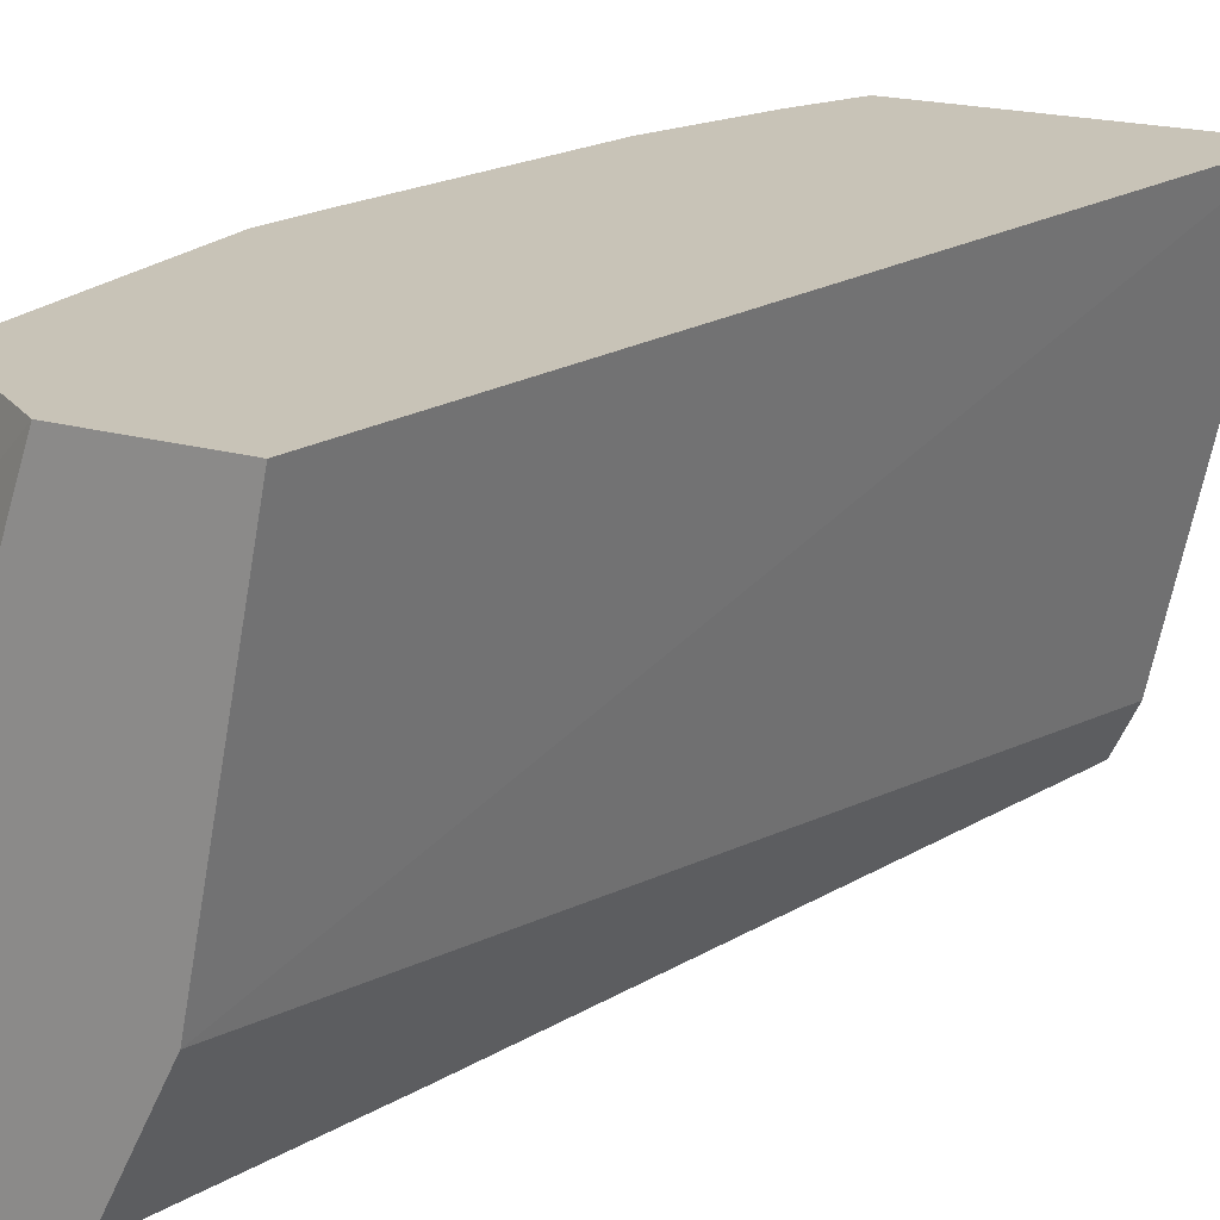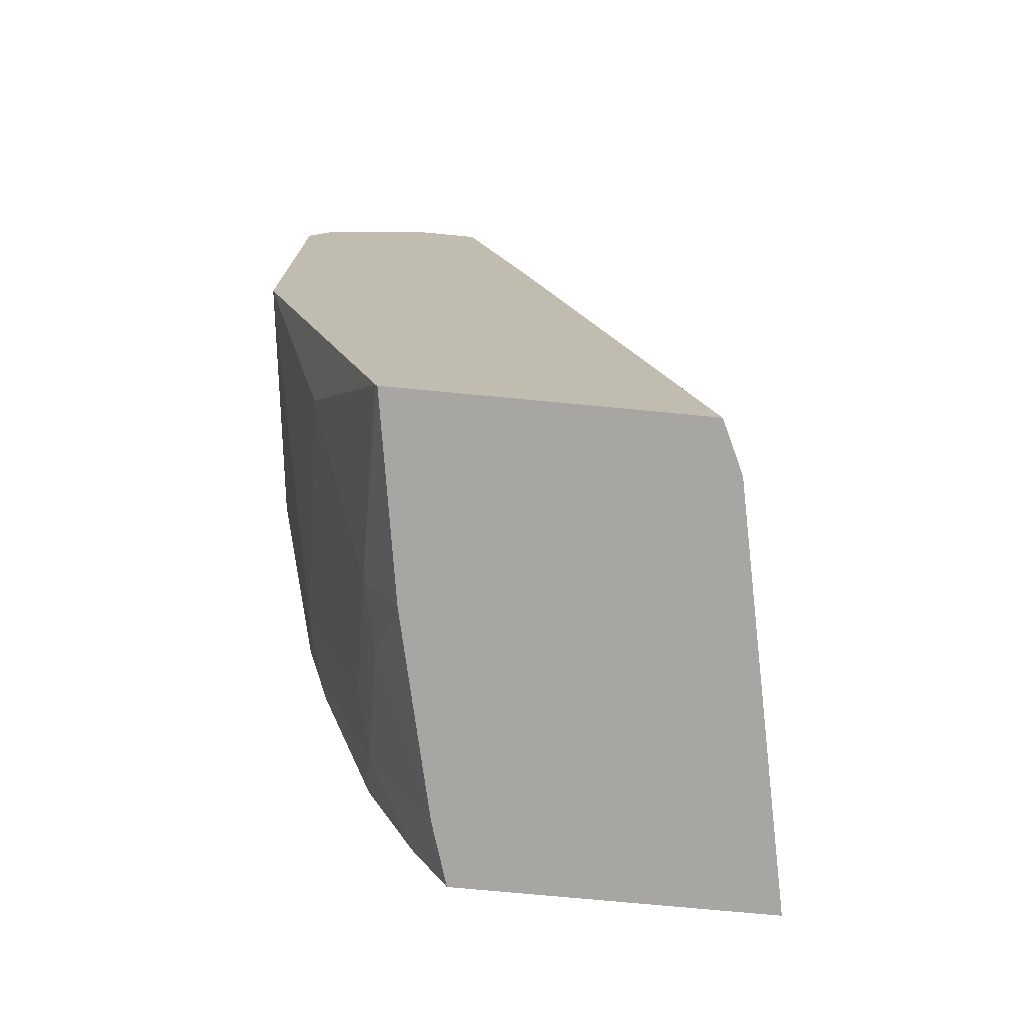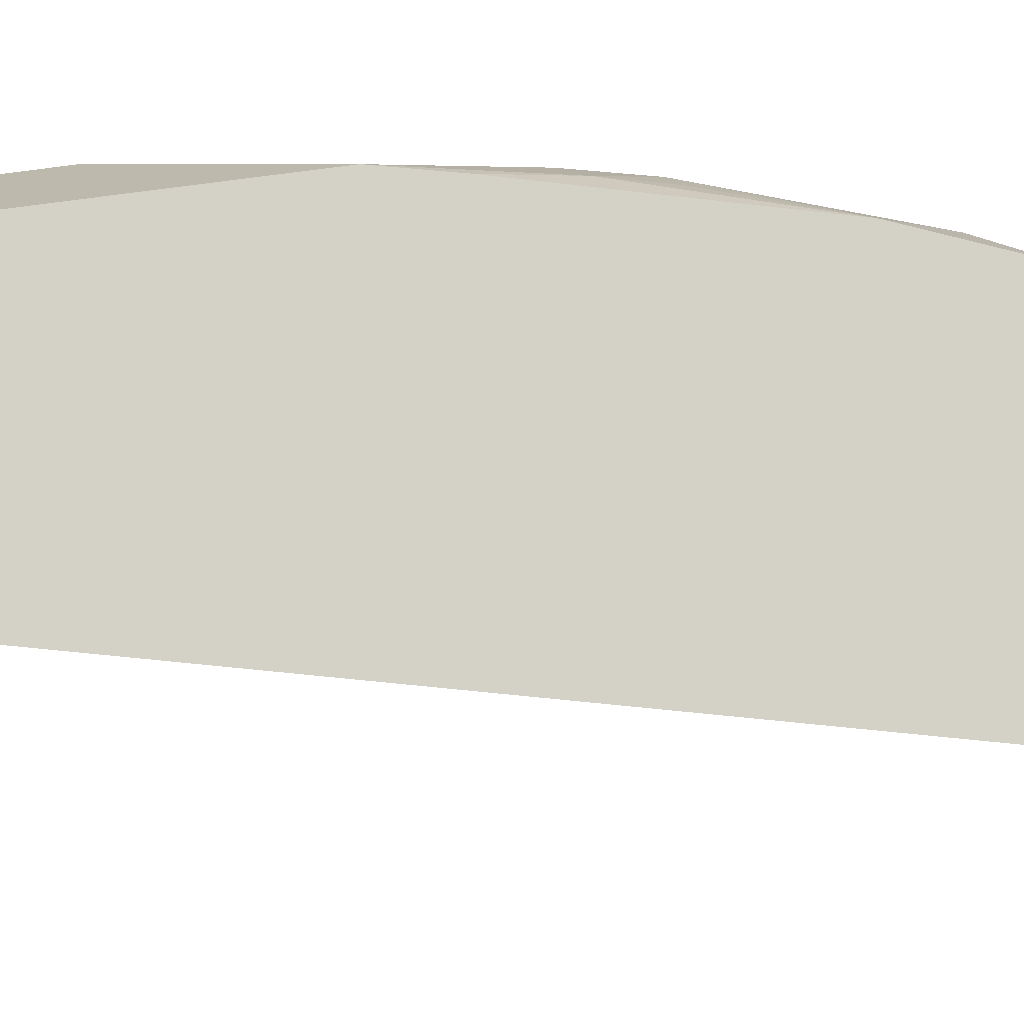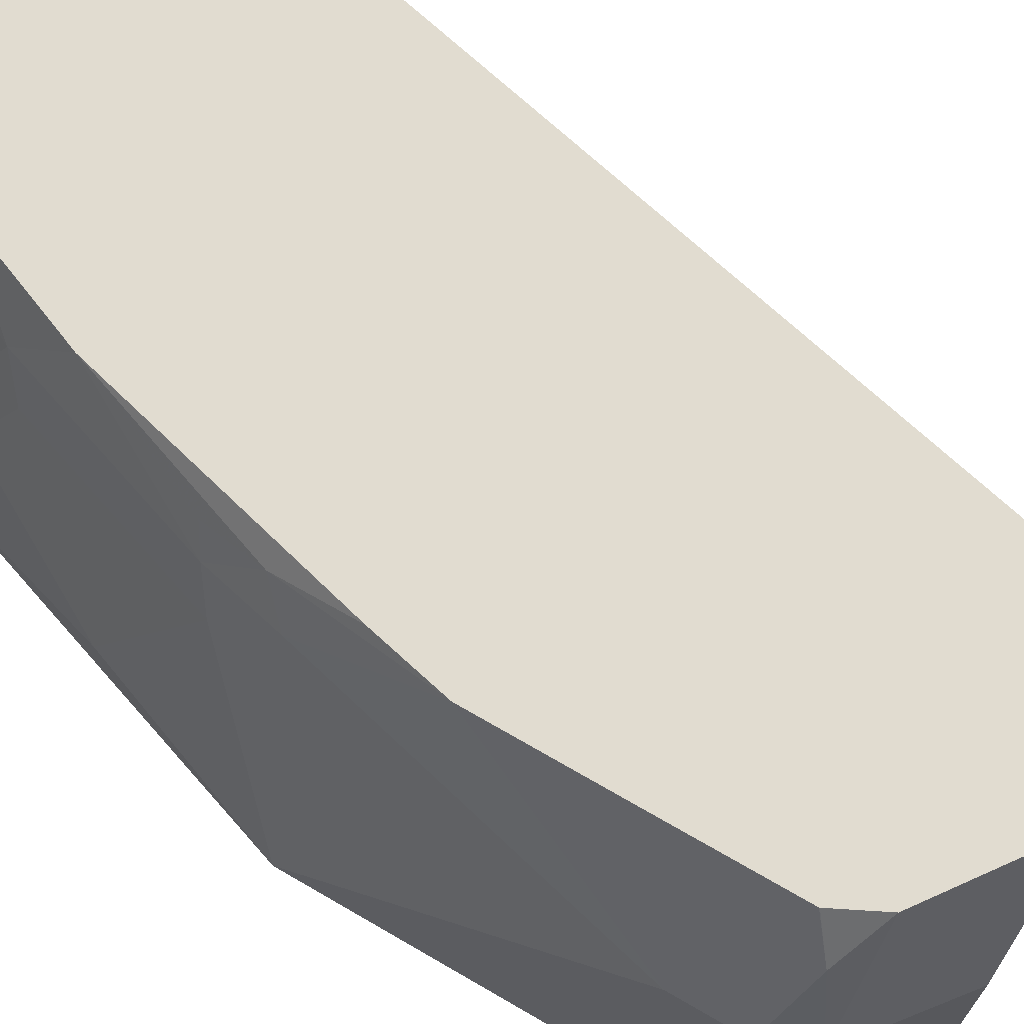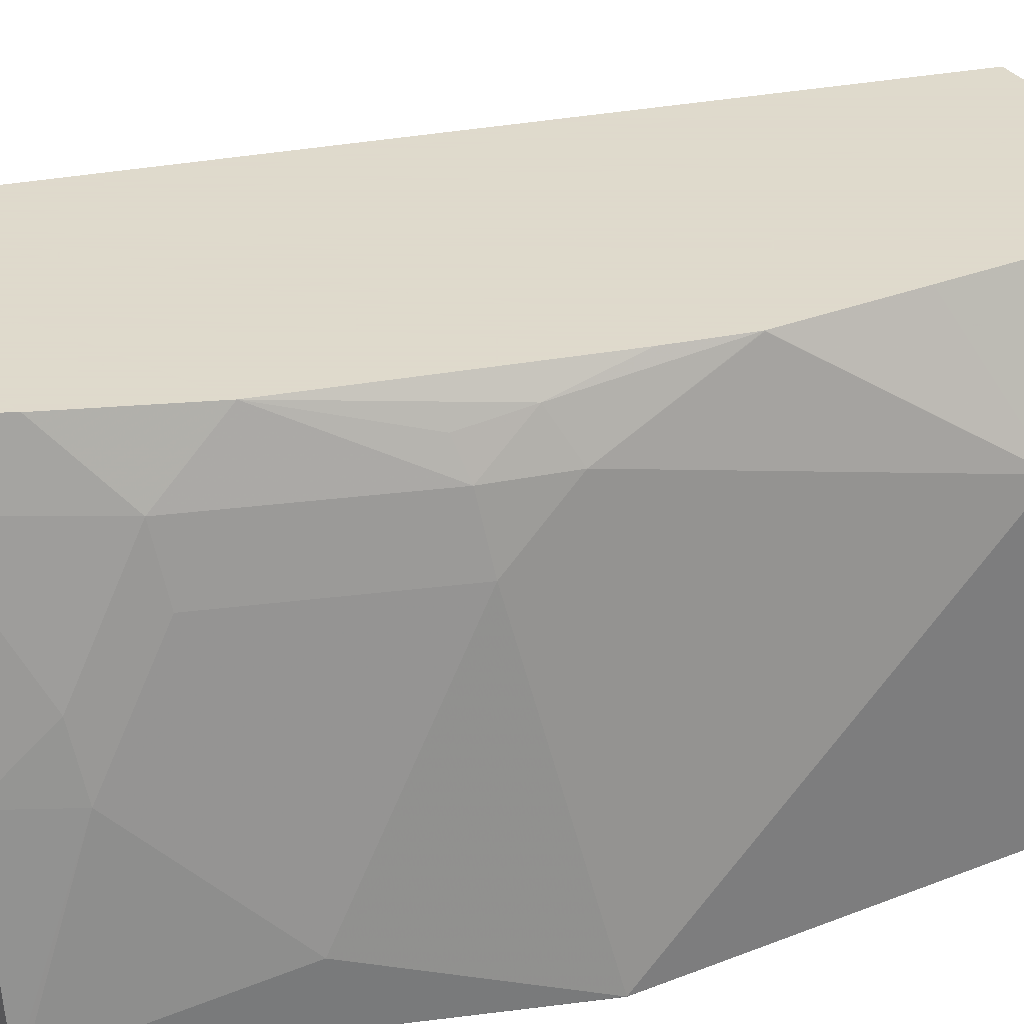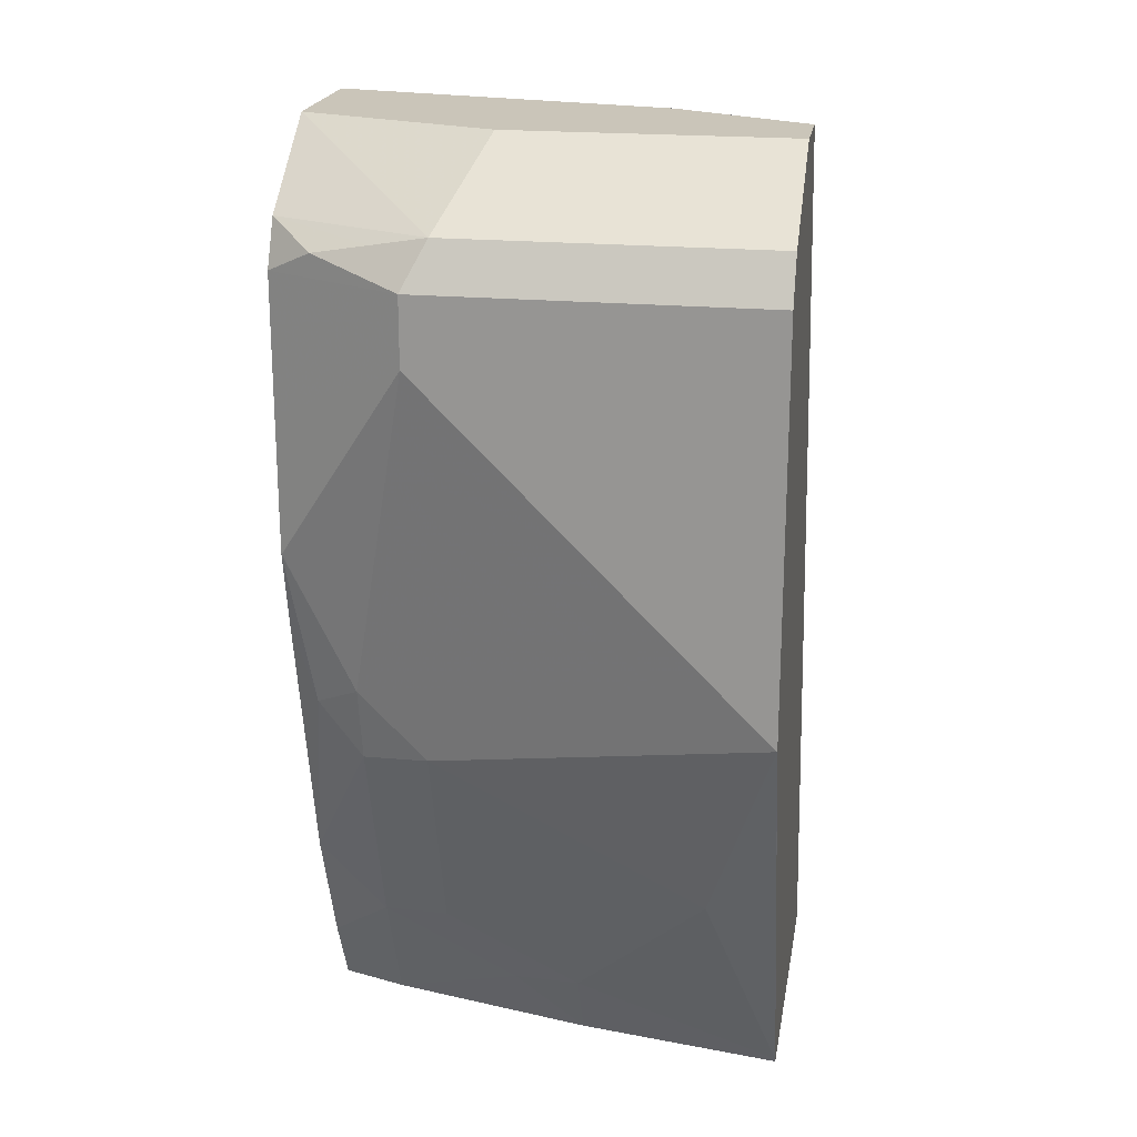
<metadata>
{"format":"obj","ext":"obj","renderer":"f3d","projection":"perspective","resolution":1024,"background":"white","views":[{"elev":19.7,"azim":-151.8,"up":"+Z"},{"elev":-74.0,"azim":174.6,"up":"+Y"},{"elev":79.8,"azim":-97.5,"up":"+Z"},{"elev":69.4,"azim":120.2,"up":"+Z"},{"elev":32.4,"azim":61.5,"up":"+Z"},{"elev":20.6,"azim":99.6,"up":"+Y"}]}
</metadata>
<code>
v 0.5217 -0.2498 0.2475
v 0.5688 -0.2498 0.02653
v 0.6874 -0.2498 0.2475
v 0.6357 0.2397 0.2475
v 0.6711 0.2397 0.07064
v 0.5815 -0.2498 -3.342e-05
v 0.6711 0.1059 -0.0001304
v 0.698 -0.2498 0.2136
v 0.7063 -0.2119 0.2475
v 0.7102 0.2397 0.2475
v 0.7064 0.2397 -8.189e-05
v 0.5886 -0.2355 -0.0001304
v 0.6091 -0.2498 -0.0001304
v 0.7063 0.2119 -0.0001304
v 0.7228 -0.2498 0.106
v 0.7329 -0.2163 0.1413
v 0.7329 -0.181 0.2119
v 0.7328 -0.1457 0.2475
v 0.7455 0.2397 0.1451
v 0.7653 0.2001 0.2475
v 0.8006 0.2001 0.1648
v 0.7343 0.2397 -0.0001304
v 0.7405 -0.2498 -0.0001304
v 0.7405 -0.2498 -9.18e-06
v 0.7417 -0.2119 0.106
v 0.7417 -0.1766 0.1766
v 0.7682 -0.07502 0.2119
v 0.7329 -0.1454 0.2475
v 0.7455 0.2397 -0.0001304
v 0.7769 0.1768 0.2475
v 0.7888 0.1883 0.2237
v 0.7947 0.1942 0.1943
v 0.8124 0.1766 0.1766
v 0.8122 0.1768 -0.0001304
v 0.8006 0.2001 -0.0001304
v 0.7416 -0.2474 -0.0001304
v 0.7417 -0.2472 1.506e-05
v 0.777 -0.1413 0.03533
v 0.777 -0.07061 0.1766
v 0.777 -0.0353 0.2119
v 0.7653 -0.04709 0.2355
v 0.7594 -0.07943 0.2296
v 0.7682 -0.00416 0.2475
v 0.777 0.1766 0.2475
v 0.8124 0.1412 0.1766
v 0.8124 0.1766 -0.0001304
v 0.777 -0.1413 -0.0001304
v 0.8124 -0.0353 1.506e-05
v 0.8124 -4.016e-05 0.03533
v 0.8124 0.07063 0.106
v 0.777 0.03532 0.2472
v 0.7769 0.03517 0.2475
v 0.777 0.1062 0.2475
v 0.8124 -4.016e-05 -0.0001304
v 0.8123 -0.03545 -0.0001304
v 0.8123 -0.0353 -0.0001304
f 24 37 25
f 25 37 38
f 28 42 41
f 25 38 26
f 27 42 28
f 27 39 40
f 27 40 41
f 27 41 42
f 24 36 37
f 26 38 39
f 23 36 24
f 17 27 28
f 21 33 34
f 21 32 33
f 20 32 21
f 20 31 32
f 20 30 31
f 19 35 29
f 19 21 35
f 17 28 18
f 17 39 27
f 28 41 43
f 17 26 39
f 21 34 35
f 30 44 31
f 45 52 51
f 31 33 32
f 17 25 26
f 48 56 54
f 48 55 56
f 47 55 48
f 45 53 52
f 41 52 43
f 40 52 41
f 40 51 52
f 40 45 51
f 40 50 45
f 40 49 50
f 39 49 40
f 39 48 49
f 38 48 39
f 37 48 38
f 37 47 48
f 36 47 37
f 33 46 34
f 33 54 46
f 33 48 54
f 33 49 48
f 33 50 49
f 33 45 50
f 33 53 45
f 33 44 53
f 31 44 33
f 16 25 17
f 7 35 34
f 15 24 25
f 3 8 9
f 2 7 6
f 2 5 7
f 1 5 2
f 1 4 5
f 1 10 4
f 1 20 10
f 1 30 20
f 1 44 30
f 1 53 44
f 1 52 53
f 1 43 52
f 1 18 28
f 1 9 18
f 1 3 9
f 1 8 3
f 1 15 8
f 1 24 15
f 1 23 24
f 1 13 23
f 1 6 13
f 1 2 6
f 15 25 16
f 4 10 19
f 4 19 29
f 1 28 43
f 4 22 11
f 11 22 14
f 4 29 22
f 10 21 19
f 10 20 21
f 9 17 18
f 8 17 9
f 8 16 17
f 7 13 12
f 7 23 13
f 7 36 23
f 7 47 36
f 7 55 47
f 8 15 16
f 7 11 14
f 7 54 56
f 7 46 54
f 7 34 46
f 7 29 35
f 7 22 29
f 7 14 22
f 4 11 5
f 6 7 12
f 6 12 13
f 7 56 55
f 5 11 7

</code>
